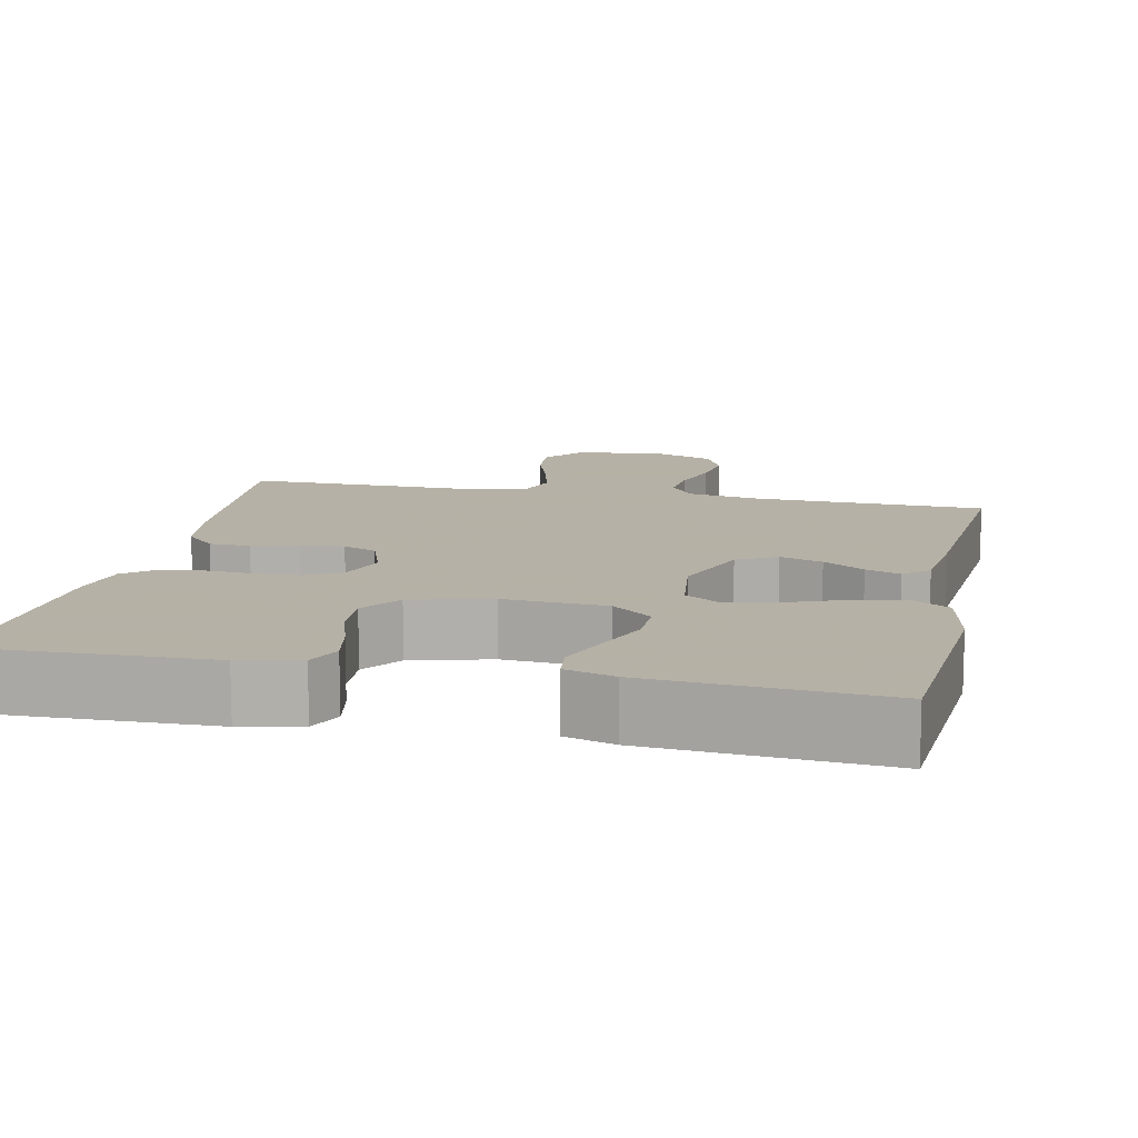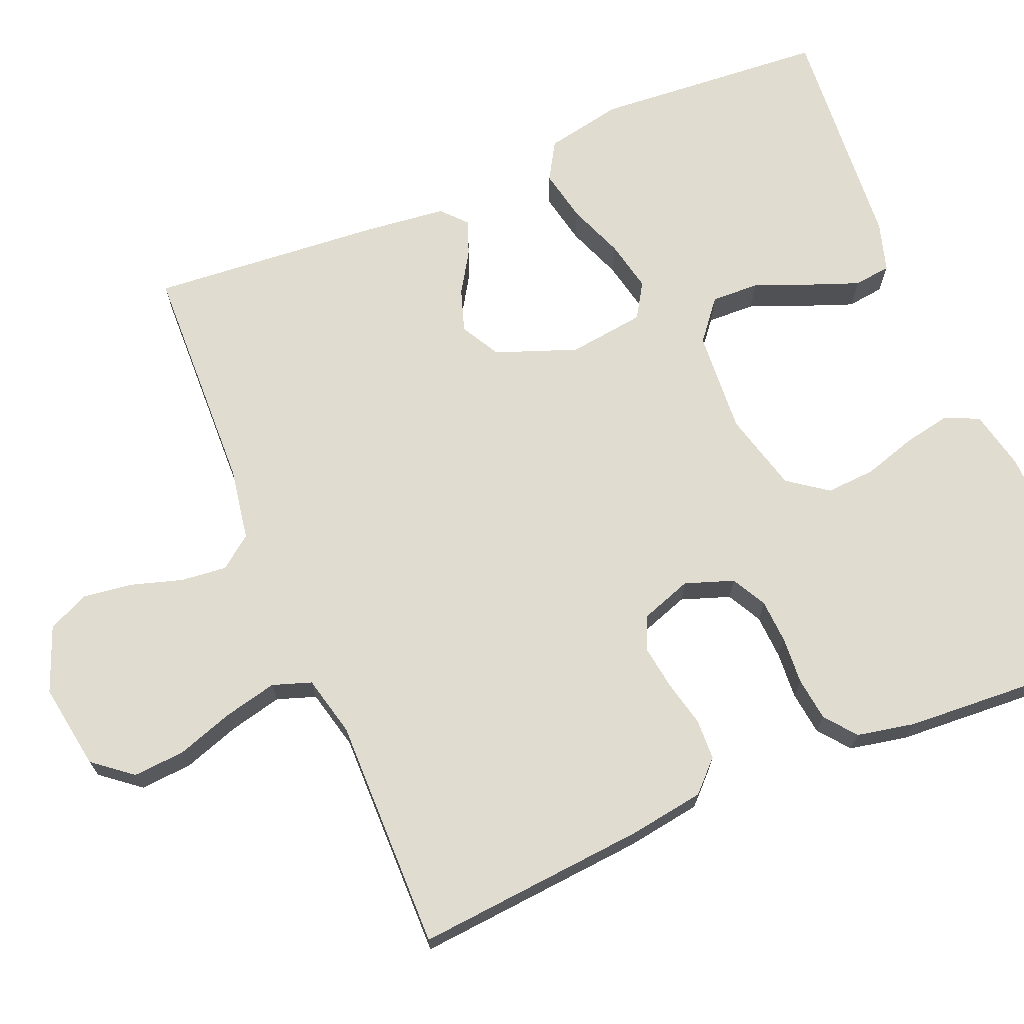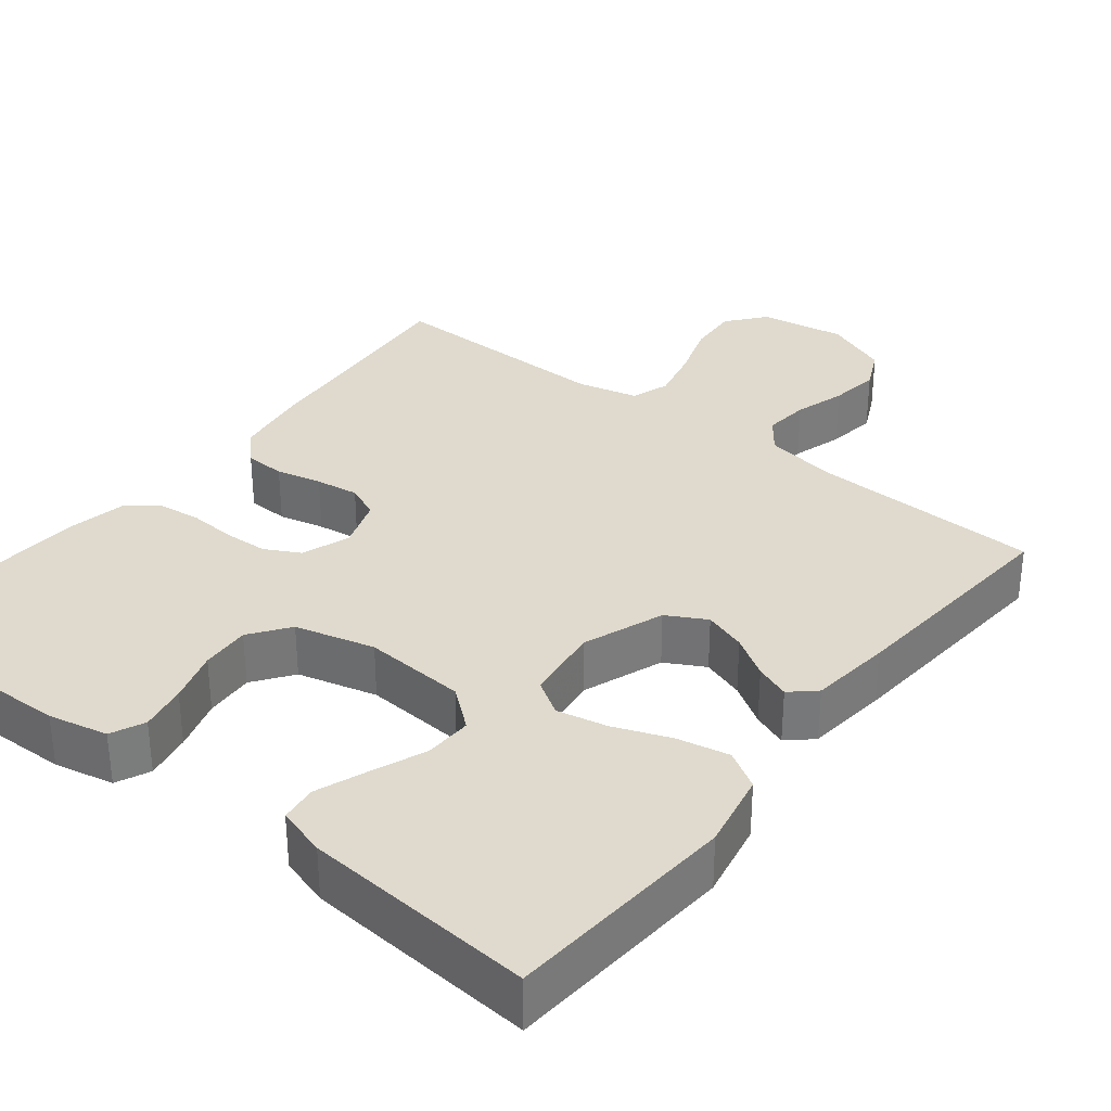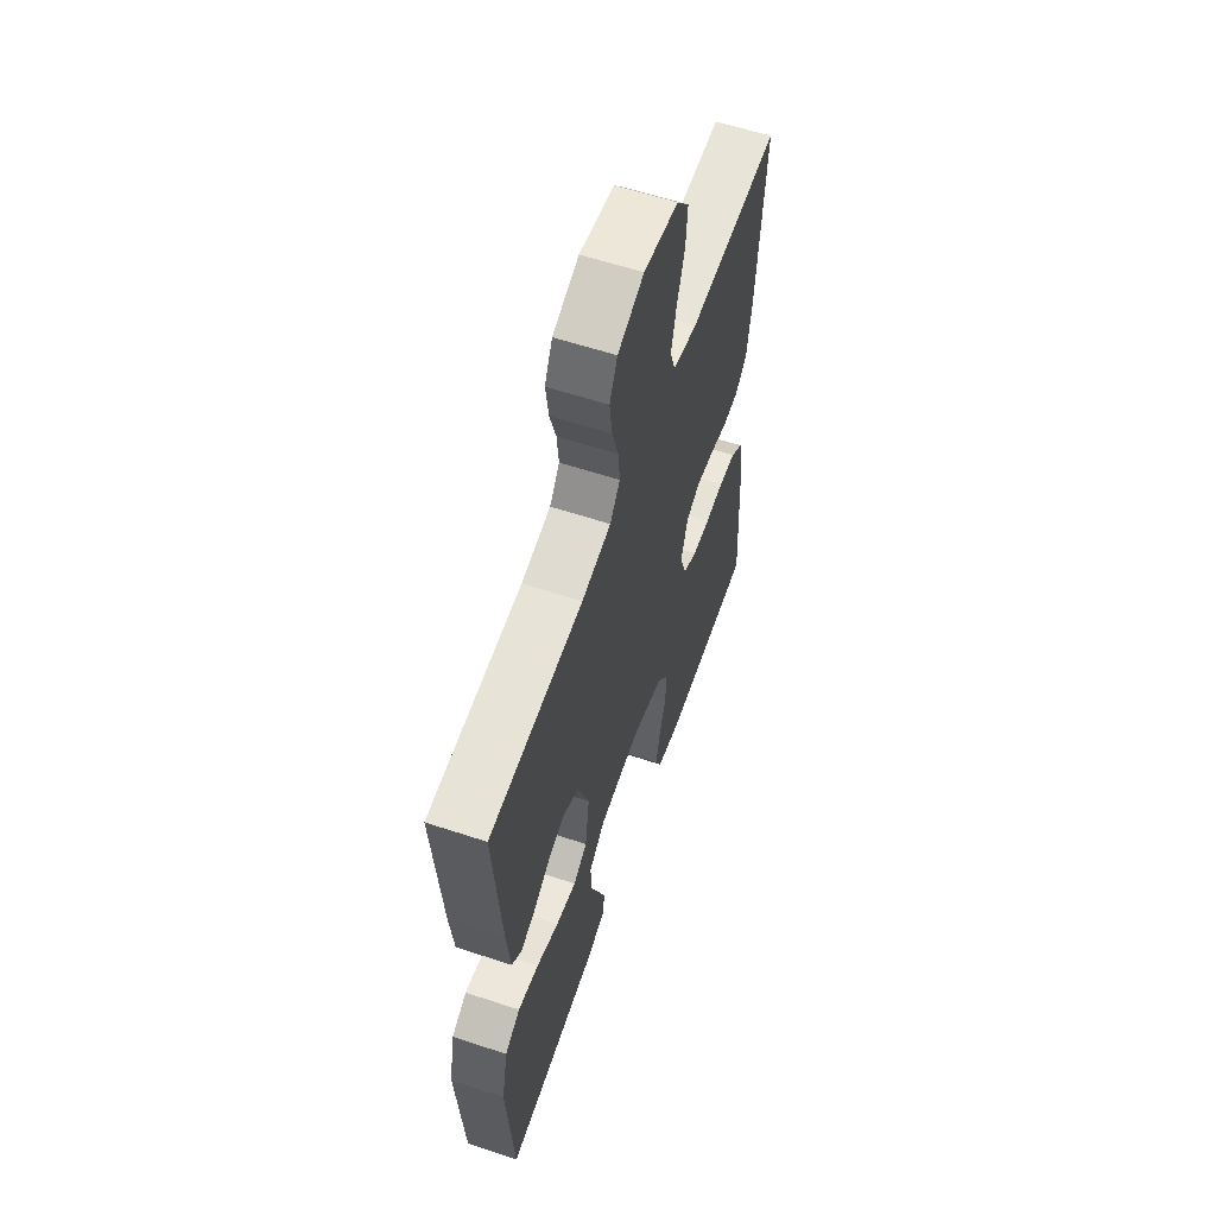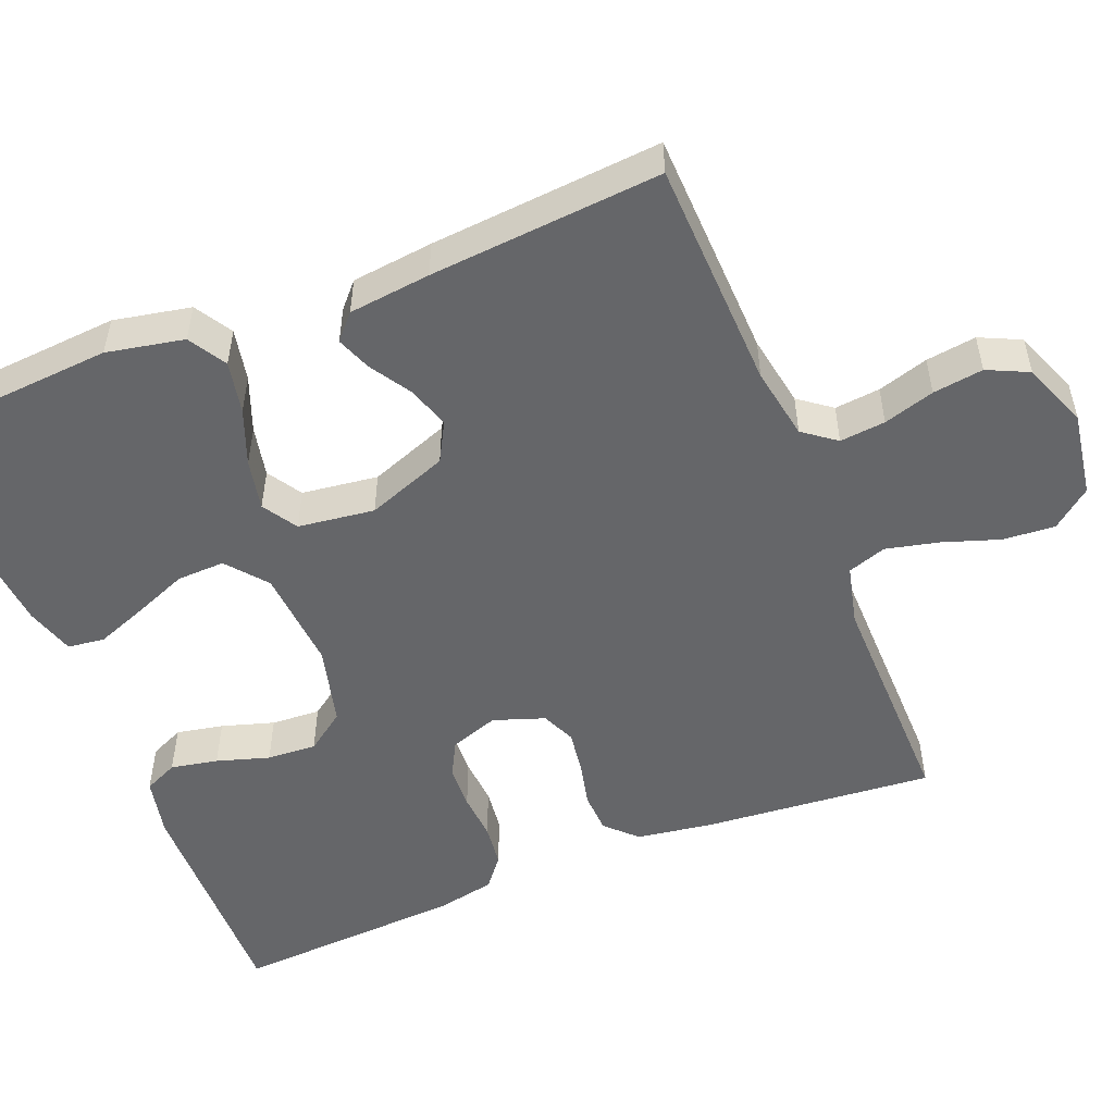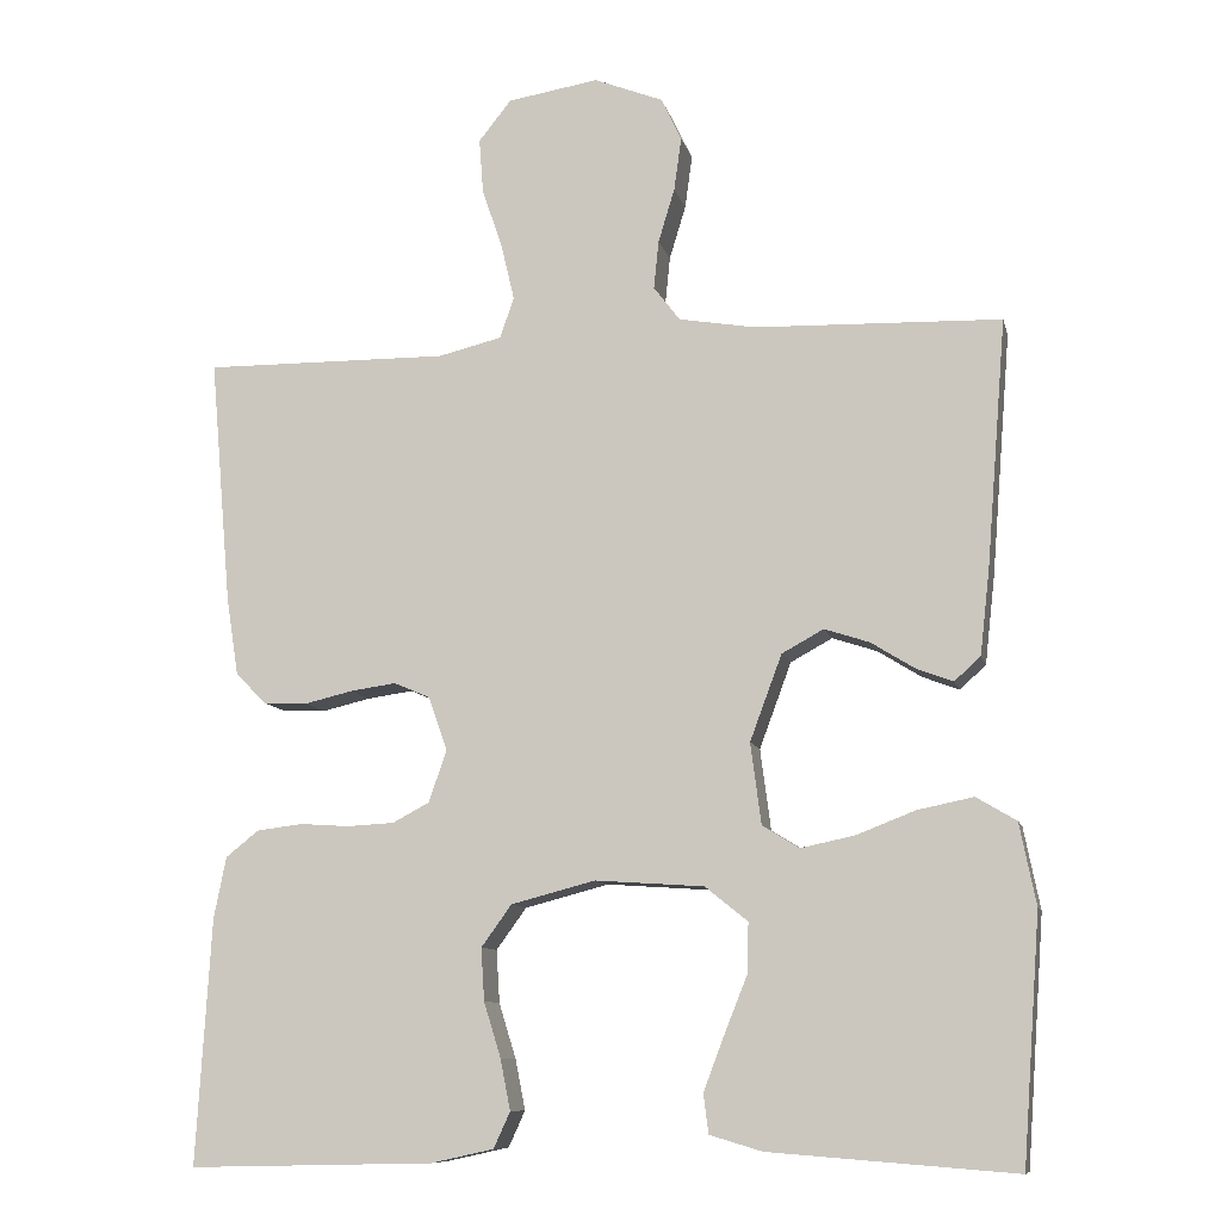
<metadata>
{"format":"obj","ext":"obj","renderer":"f3d","projection":"perspective","resolution":1024,"background":"white","views":[{"elev":12.1,"azim":-168.0,"up":"+Y"},{"elev":69.7,"azim":67.4,"up":"+Y"},{"elev":32.9,"azim":-141.7,"up":"+Y"},{"elev":59.5,"azim":-71.2,"up":"+Z"},{"elev":-51.8,"azim":-68.0,"up":"+Y"},{"elev":-9.8,"azim":-167.2,"up":"+Z"}]}
</metadata>
<code>
v -0.5 0.07 0.5
v -0.2 0.07 0.509
v -0.106 0.07 0.525
v -0.074 0.07 0.567
v -0.08 0.07 0.626
v -0.1 0.07 0.692
v -0.109 0.07 0.757
v -0.084 0.07 0.81
v 0 0.07 0.843
v 0.111 0.07 0.825
v 0.151 0.07 0.775
v 0.146 0.07 0.708
v 0.121 0.07 0.634
v 0.105 0.07 0.566
v 0.122 0.07 0.516
v 0.2 0.07 0.497
v 0.5 0.07 0.5
v 0.474 0.07 0.2
v 0.459 0.07 0.103
v 0.421 0.07 0.065
v 0.368 0.07 0.063
v 0.309 0.07 0.077
v 0.253 0.07 0.085
v 0.209 0.07 0.066
v 0.186 0.07 0
v 0.208 0.07 -0.063
v 0.253 0.07 -0.087
v 0.31 0.07 -0.09
v 0.371 0.07 -0.086
v 0.427 0.07 -0.093
v 0.467 0.07 -0.125
v 0.482 0.07 -0.2
v 0.5 0.07 -0.5
v 0.2 0.07 -0.493
v 0.123 0.07 -0.476
v 0.103 0.07 -0.432
v 0.115 0.07 -0.371
v 0.136 0.07 -0.303
v 0.14 0.07 -0.239
v 0.103 0.07 -0.188
v 0 0.07 -0.161
v -0.133 0.07 -0.17
v -0.185 0.07 -0.212
v -0.183 0.07 -0.274
v -0.155 0.07 -0.344
v -0.13 0.07 -0.41
v -0.136 0.07 -0.458
v -0.2 0.07 -0.477
v -0.5 0.07 -0.5
v -0.522 0.07 -0.2
v -0.502 0.07 -0.1
v -0.453 0.07 -0.071
v -0.385 0.07 -0.085
v -0.313 0.07 -0.113
v -0.247 0.07 -0.127
v -0.202 0.07 -0.099
v -0.189 0.07 0
v -0.228 0.07 0.105
v -0.279 0.07 0.133
v -0.334 0.07 0.115
v -0.387 0.07 0.082
v -0.432 0.07 0.065
v -0.464 0.07 0.094
v -0.476 0.07 0.2
v -0.5 0 0.5
v -0.2 0 0.509
v -0.106 0 0.525
v -0.074 0 0.567
v -0.08 0 0.626
v -0.1 0 0.692
v -0.109 0 0.757
v -0.084 0 0.81
v 0 0 0.843
v 0.111 0 0.825
v 0.151 0 0.775
v 0.146 0 0.708
v 0.121 0 0.634
v 0.105 0 0.566
v 0.122 0 0.516
v 0.2 0 0.497
v 0.5 0 0.5
v 0.474 0 0.2
v 0.459 0 0.103
v 0.421 0 0.065
v 0.368 0 0.063
v 0.309 0 0.077
v 0.253 0 0.085
v 0.209 0 0.066
v 0.186 0 0
v 0.208 0 -0.063
v 0.253 0 -0.087
v 0.31 0 -0.09
v 0.371 0 -0.086
v 0.427 0 -0.093
v 0.467 0 -0.125
v 0.482 0 -0.2
v 0.5 0 -0.5
v 0.2 0 -0.493
v 0.123 0 -0.476
v 0.103 0 -0.432
v 0.115 0 -0.371
v 0.136 0 -0.303
v 0.14 0 -0.239
v 0.103 0 -0.188
v 0 0 -0.161
v -0.133 0 -0.17
v -0.185 0 -0.212
v -0.183 0 -0.274
v -0.155 0 -0.344
v -0.13 0 -0.41
v -0.136 0 -0.458
v -0.2 0 -0.477
v -0.5 0 -0.5
v -0.522 0 -0.2
v -0.502 0 -0.1
v -0.453 0 -0.071
v -0.385 0 -0.085
v -0.313 0 -0.113
v -0.247 0 -0.127
v -0.202 0 -0.099
v -0.189 0 0
v -0.228 0 0.105
v -0.279 0 0.133
v -0.334 0 0.115
v -0.387 0 0.082
v -0.432 0 0.065
v -0.464 0 0.094
v -0.476 0 0.2
f 64 1 2
f 63 64 2
f 62 63 2
f 61 62 2
f 60 61 2
f 59 60 2 3
f 58 59 3 4
f 57 58 4
f 56 57 4
f 52 53 54
f 51 52 54
f 50 51 54
f 49 50 54
f 48 49 54
f 47 48 54
f 46 47 54
f 45 46 54
f 44 45 54
f 43 44 54 55
f 42 43 55 56
f 36 37 38
f 35 36 38
f 34 35 38
f 33 34 38
f 32 33 38
f 31 32 38
f 30 31 38
f 29 30 38
f 28 29 38
f 27 28 38 39
f 26 27 39 40
f 20 21 22
f 19 20 22
f 18 19 22
f 17 18 22
f 16 17 22
f 15 16 22 23
f 14 15 23 24
f 11 12 13
f 10 11 13
f 9 10 13
f 8 9 13
f 7 8 13
f 6 7 13
f 5 6 13
f 4 5 13 14
f 14 24 25
f 4 14 25
f 56 4 25
f 42 56 25
f 41 42 25
f 25 26 40 41
f 66 65 128
f 66 128 127
f 66 127 126
f 66 126 125
f 66 125 124
f 67 66 124 123
f 68 67 123 122
f 68 122 121
f 68 121 120
f 118 117 116
f 118 116 115
f 118 115 114
f 118 114 113
f 118 113 112
f 118 112 111
f 118 111 110
f 118 110 109
f 118 109 108
f 119 118 108 107
f 120 119 107 106
f 102 101 100
f 102 100 99
f 102 99 98
f 102 98 97
f 102 97 96
f 102 96 95
f 102 95 94
f 102 94 93
f 102 93 92
f 103 102 92 91
f 104 103 91 90
f 86 85 84
f 86 84 83
f 86 83 82
f 86 82 81
f 86 81 80
f 87 86 80 79
f 88 87 79 78
f 77 76 75
f 77 75 74
f 77 74 73
f 77 73 72
f 77 72 71
f 77 71 70
f 77 70 69
f 78 77 69 68
f 89 88 78
f 89 78 68
f 89 68 120
f 89 120 106
f 89 106 105
f 105 104 90 89
f 1 65 66 2
f 2 66 67 3
f 3 67 68 4
f 4 68 69 5
f 5 69 70 6
f 6 70 71 7
f 7 71 72 8
f 8 72 73 9
f 9 73 74 10
f 10 74 75 11
f 11 75 76 12
f 12 76 77 13
f 13 77 78 14
f 14 78 79 15
f 15 79 80 16
f 16 80 81 17
f 17 81 82 18
f 18 82 83 19
f 19 83 84 20
f 20 84 85 21
f 21 85 86 22
f 22 86 87 23
f 23 87 88 24
f 24 88 89 25
f 25 89 90 26
f 26 90 91 27
f 27 91 92 28
f 28 92 93 29
f 29 93 94 30
f 30 94 95 31
f 31 95 96 32
f 32 96 97 33
f 33 97 98 34
f 34 98 99 35
f 35 99 100 36
f 36 100 101 37
f 37 101 102 38
f 38 102 103 39
f 39 103 104 40
f 40 104 105 41
f 41 105 106 42
f 42 106 107 43
f 43 107 108 44
f 44 108 109 45
f 45 109 110 46
f 46 110 111 47
f 47 111 112 48
f 48 112 113 49
f 49 113 114 50
f 50 114 115 51
f 51 115 116 52
f 52 116 117 53
f 53 117 118 54
f 54 118 119 55
f 55 119 120 56
f 56 120 121 57
f 57 121 122 58
f 58 122 123 59
f 59 123 124 60
f 60 124 125 61
f 61 125 126 62
f 62 126 127 63
f 63 127 128 64
f 64 128 65 1

</code>
